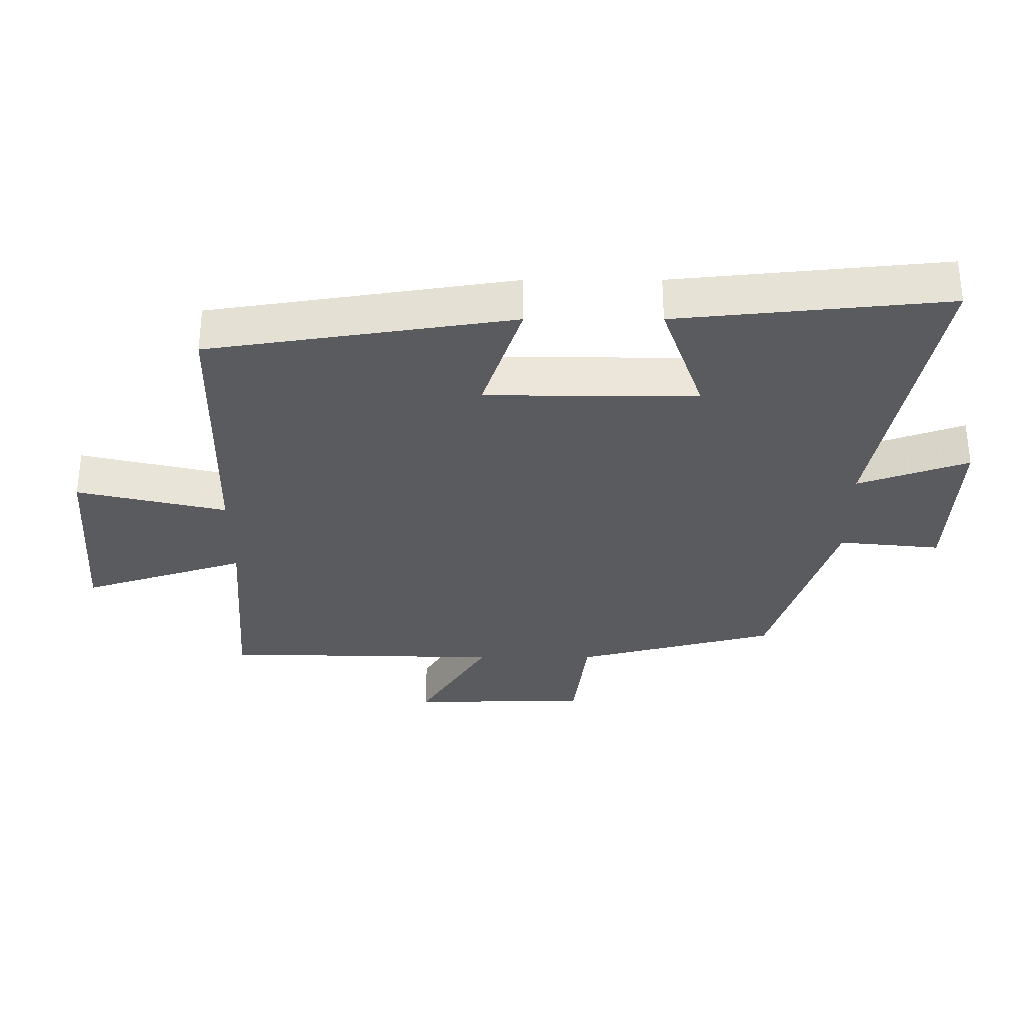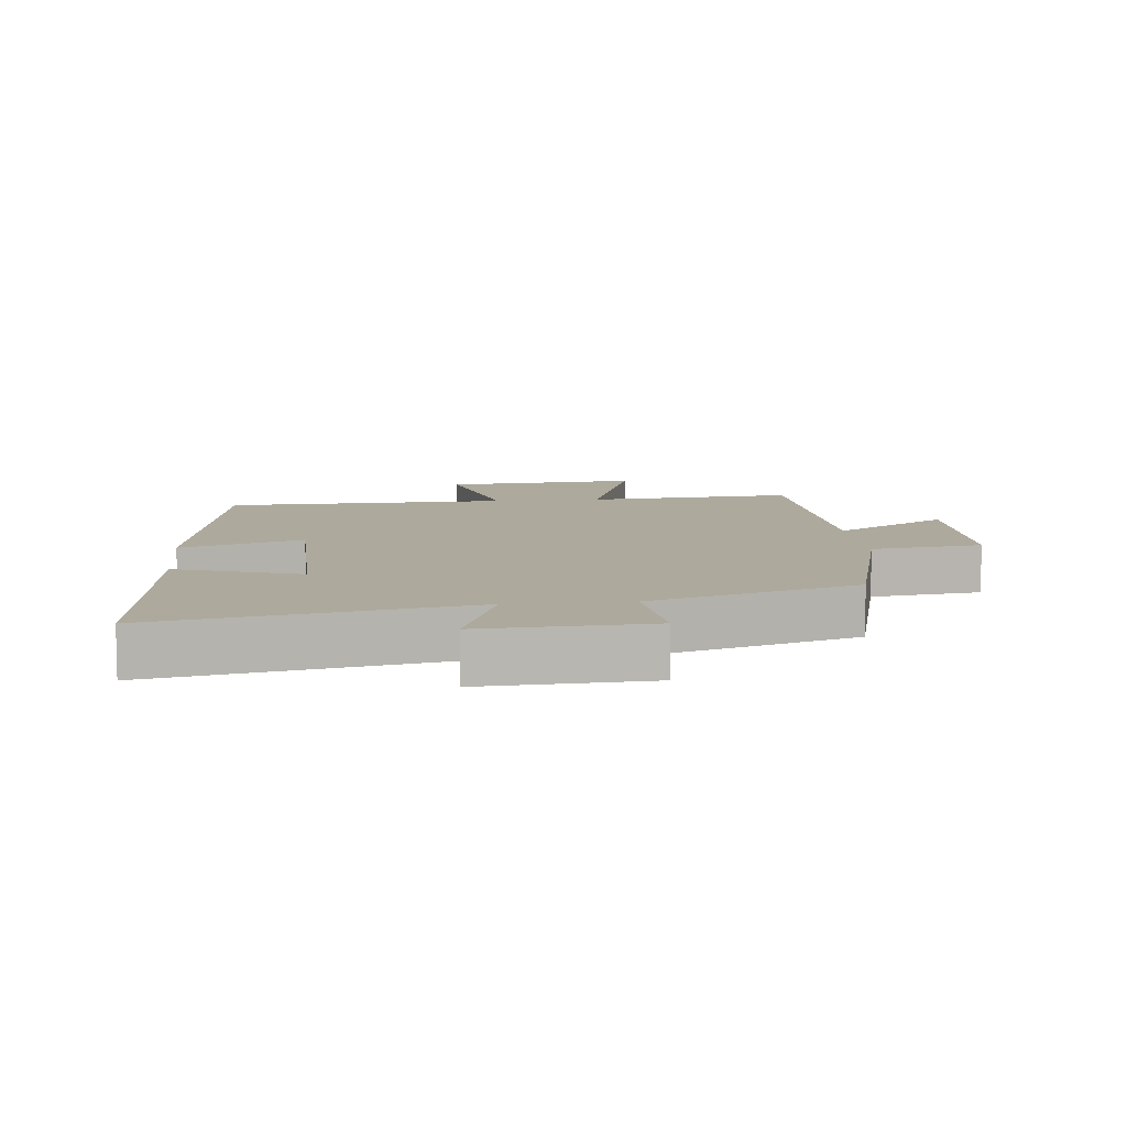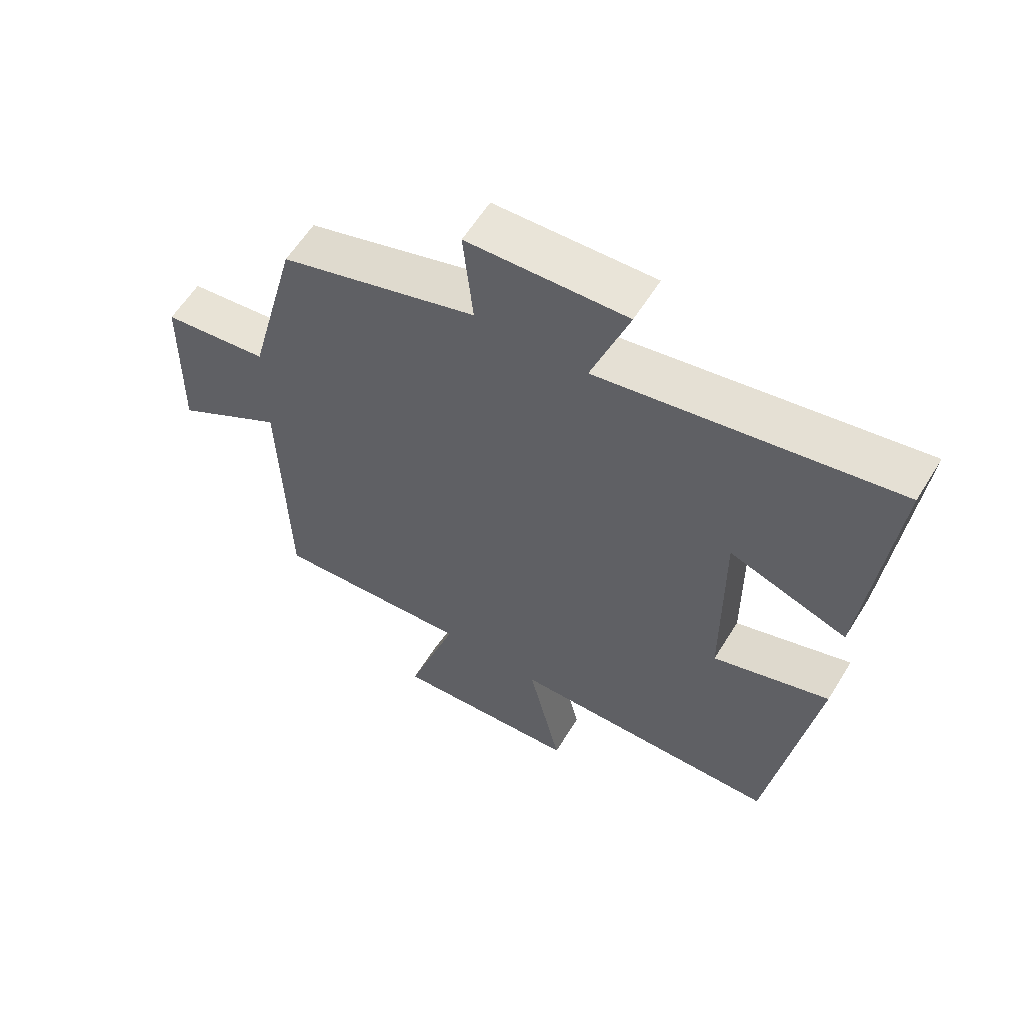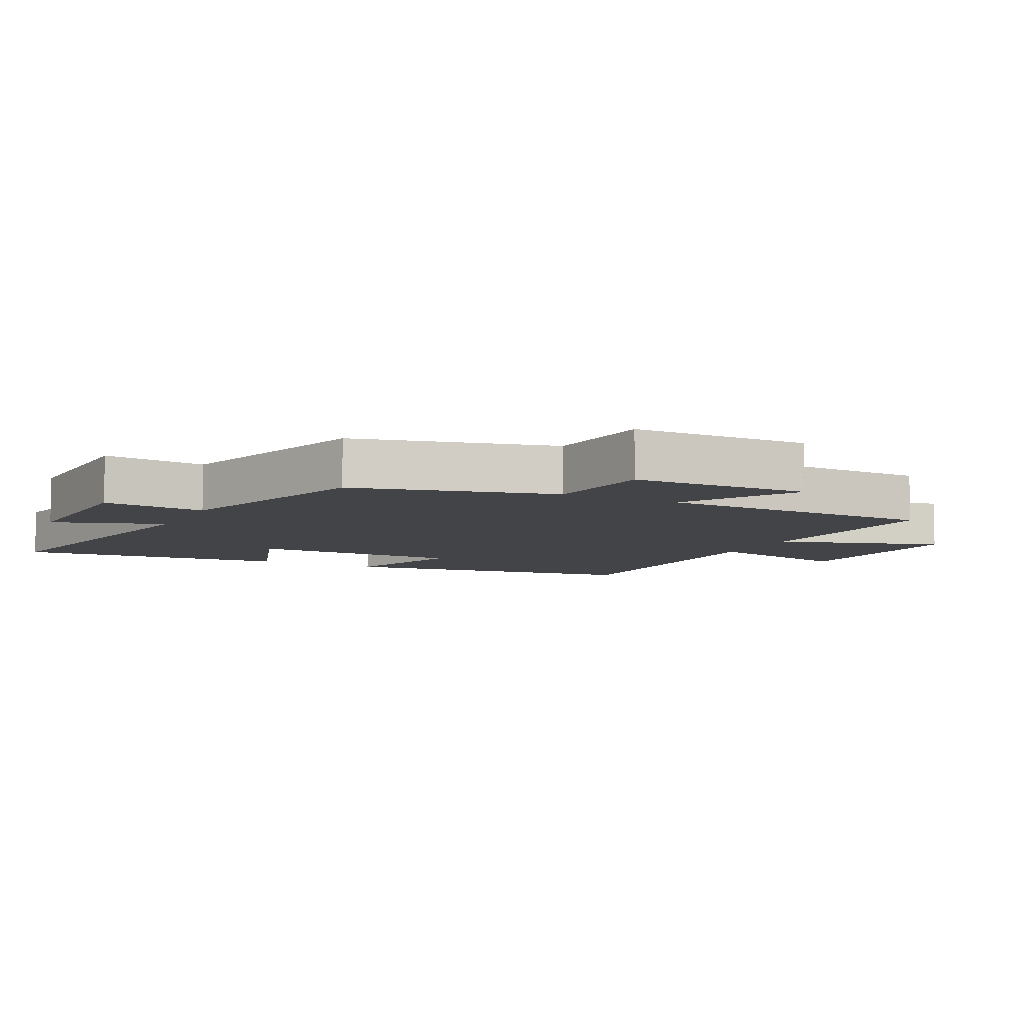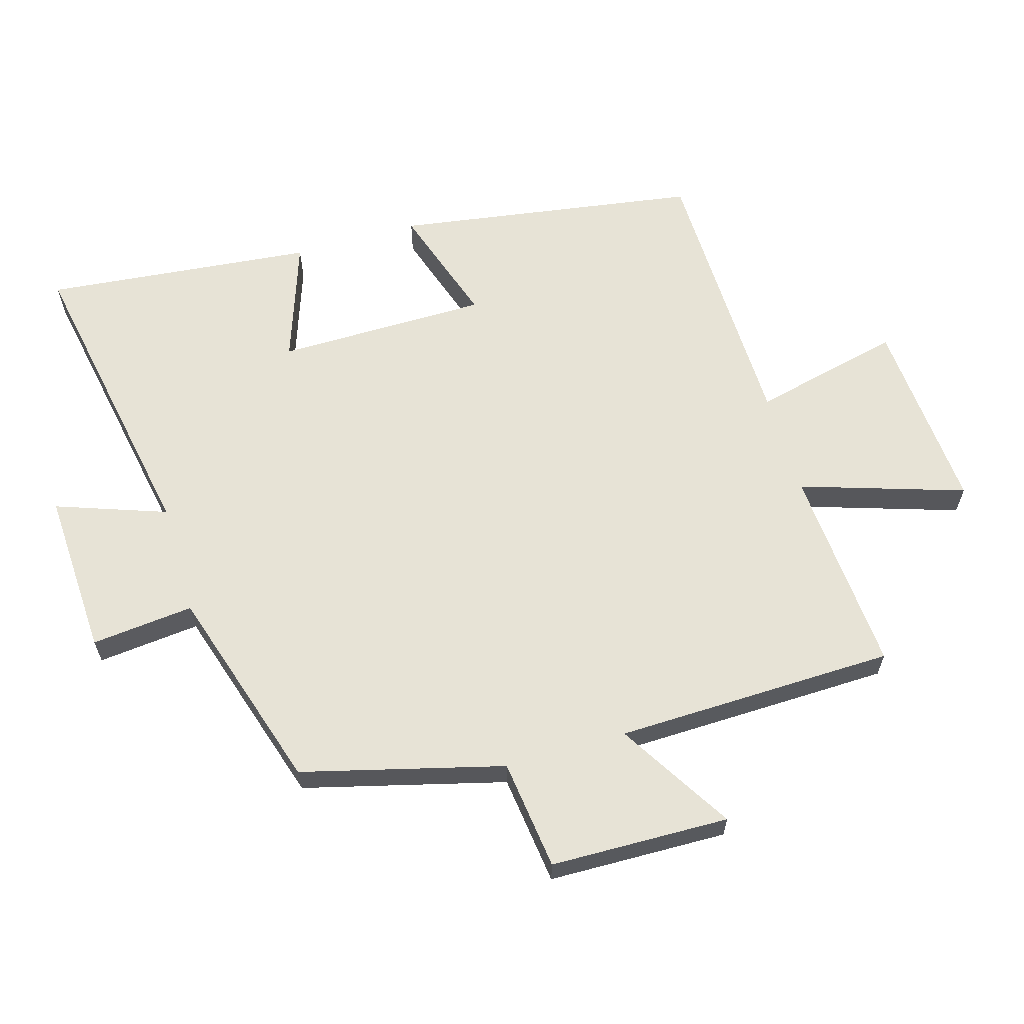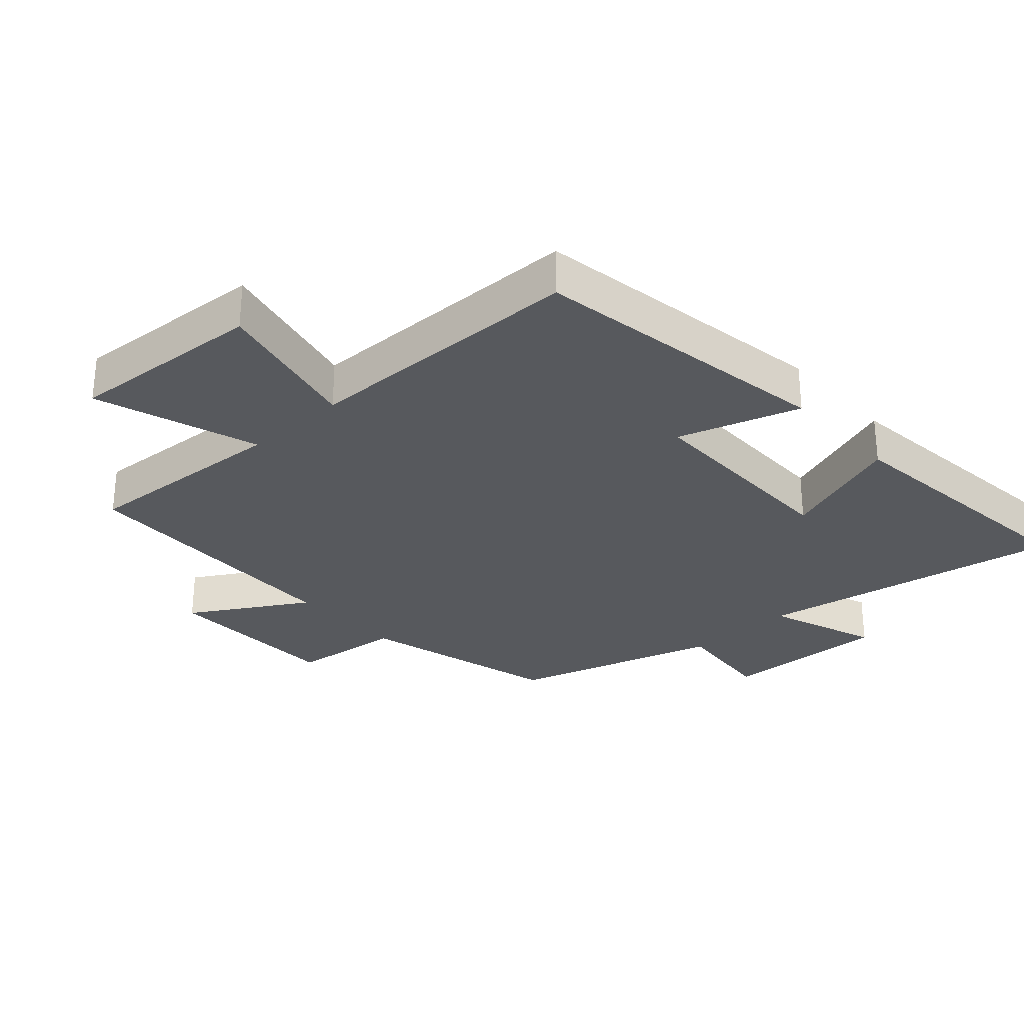
<metadata>
{"format":"obj","ext":"obj","renderer":"f3d","projection":"perspective","resolution":1024,"background":"white","views":[{"elev":-32.1,"azim":-90.0,"up":"+Y"},{"elev":8.9,"azim":-6.1,"up":"+Y"},{"elev":59.8,"azim":-148.4,"up":"+Z"},{"elev":-7.7,"azim":63.4,"up":"+Y"},{"elev":62.7,"azim":73.7,"up":"+Y"},{"elev":-29.7,"azim":-137.5,"up":"+Y"}]}
</metadata>
<code>
v -0.542 0.07 0.587
v -0.073 0.07 0.5
v -0.133 0.07 0.669
v 0.121 0.07 0.657
v 0.105 0.07 0.5
v 0.42 0.07 0.402
v 0.5 0.07 0.094
v 0.669 0.07 0.073
v 0.675 0.07 -0.201
v 0.5 0.07 -0.094
v 0.49 0.07 -0.523
v 0.171 0.07 -0.5
v 0.252 0.07 -0.751
v -0.048 0.07 -0.729
v 0.005 0.07 -0.5
v -0.428 0.07 -0.491
v -0.5 0.07 -0.025
v -0.314 0.07 -0.086
v -0.312 0.07 0.238
v -0.5 0.07 0.173
v -0.542 0 0.587
v -0.073 0 0.5
v -0.133 0 0.669
v 0.121 0 0.657
v 0.105 0 0.5
v 0.42 0 0.402
v 0.5 0 0.094
v 0.669 0 0.073
v 0.675 0 -0.201
v 0.5 0 -0.094
v 0.49 0 -0.523
v 0.171 0 -0.5
v 0.252 0 -0.751
v -0.048 0 -0.729
v 0.005 0 -0.5
v -0.428 0 -0.491
v -0.5 0 -0.025
v -0.314 0 -0.086
v -0.312 0 0.238
v -0.5 0 0.173
f 19 20 1 2
f 18 19 2
f 15 16 17 18
f 15 18 2
f 12 13 14 15
f 12 15 2
f 10 11 12 2
f 7 8 9 10
f 5 6 7 10
f 5 10 2 3
f 3 4 5
f 22 21 40 39
f 22 39 38
f 38 37 36 35
f 22 38 35
f 35 34 33 32
f 22 35 32
f 22 32 31 30
f 30 29 28 27
f 30 27 26 25
f 23 22 30 25
f 25 24 23
f 1 21 22 2
f 2 22 23 3
f 3 23 24 4
f 4 24 25 5
f 5 25 26 6
f 6 26 27 7
f 7 27 28 8
f 8 28 29 9
f 9 29 30 10
f 10 30 31 11
f 11 31 32 12
f 12 32 33 13
f 13 33 34 14
f 14 34 35 15
f 15 35 36 16
f 16 36 37 17
f 17 37 38 18
f 18 38 39 19
f 19 39 40 20
f 20 40 21 1

</code>
